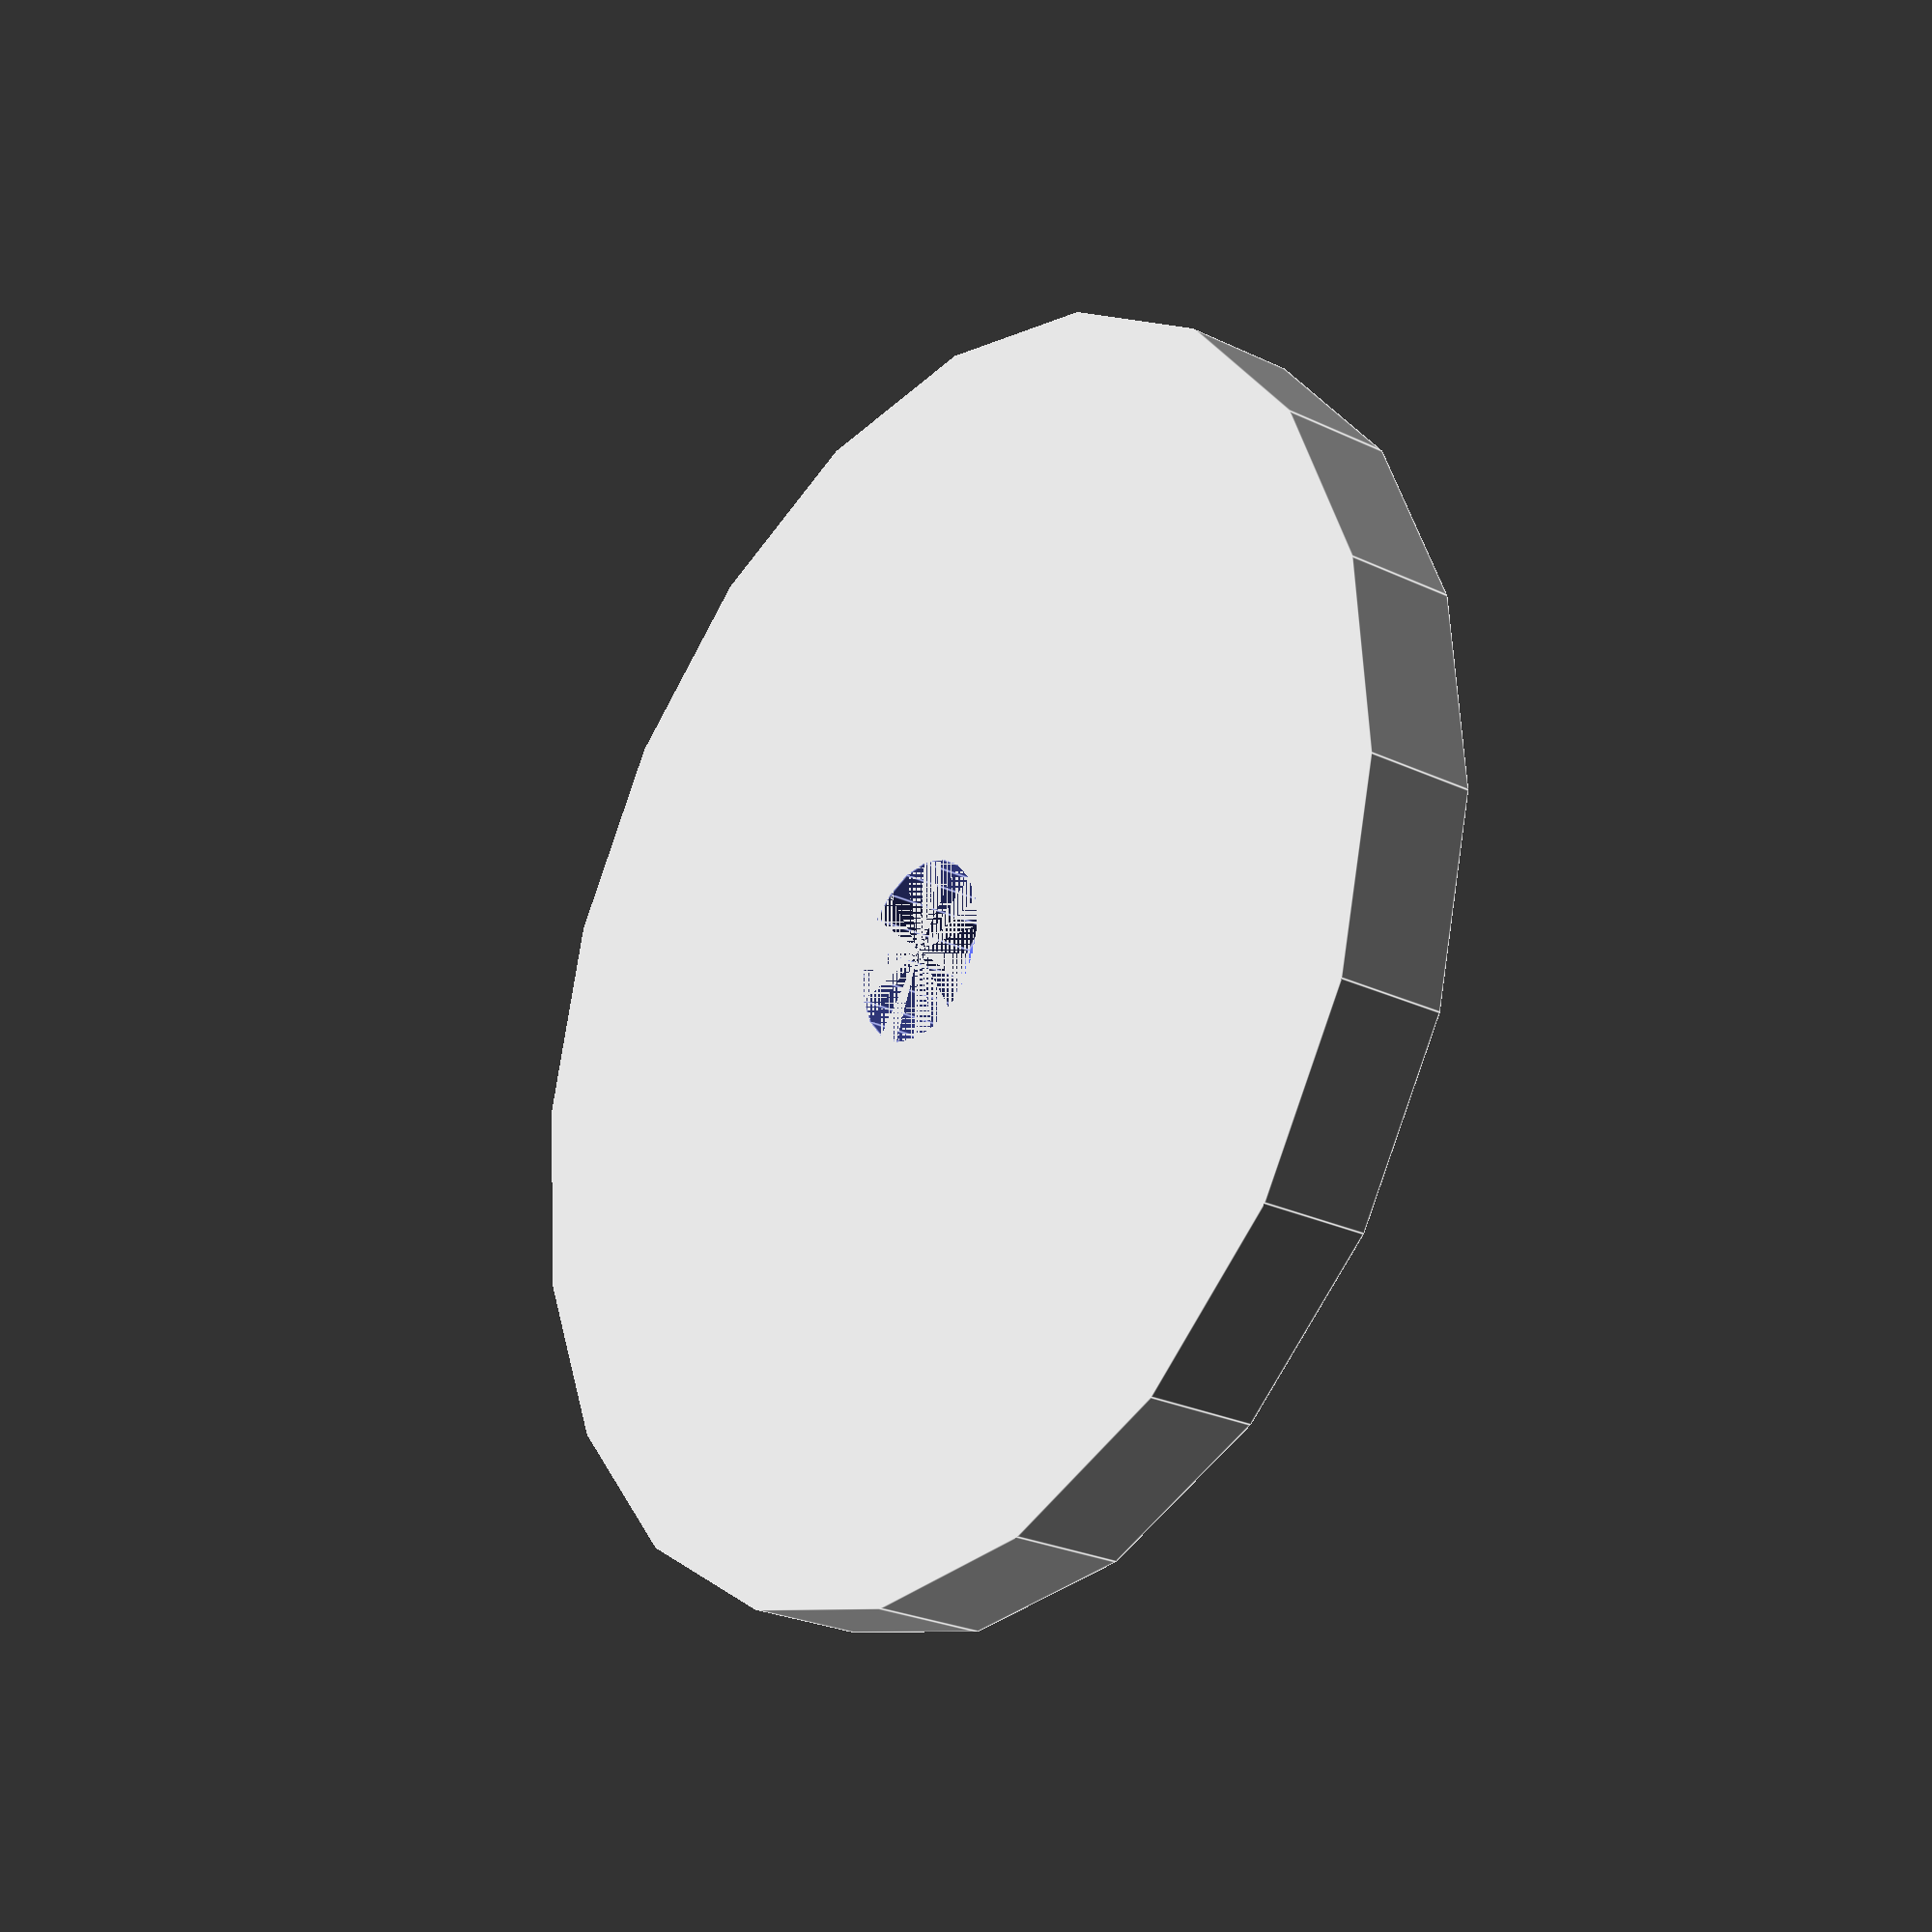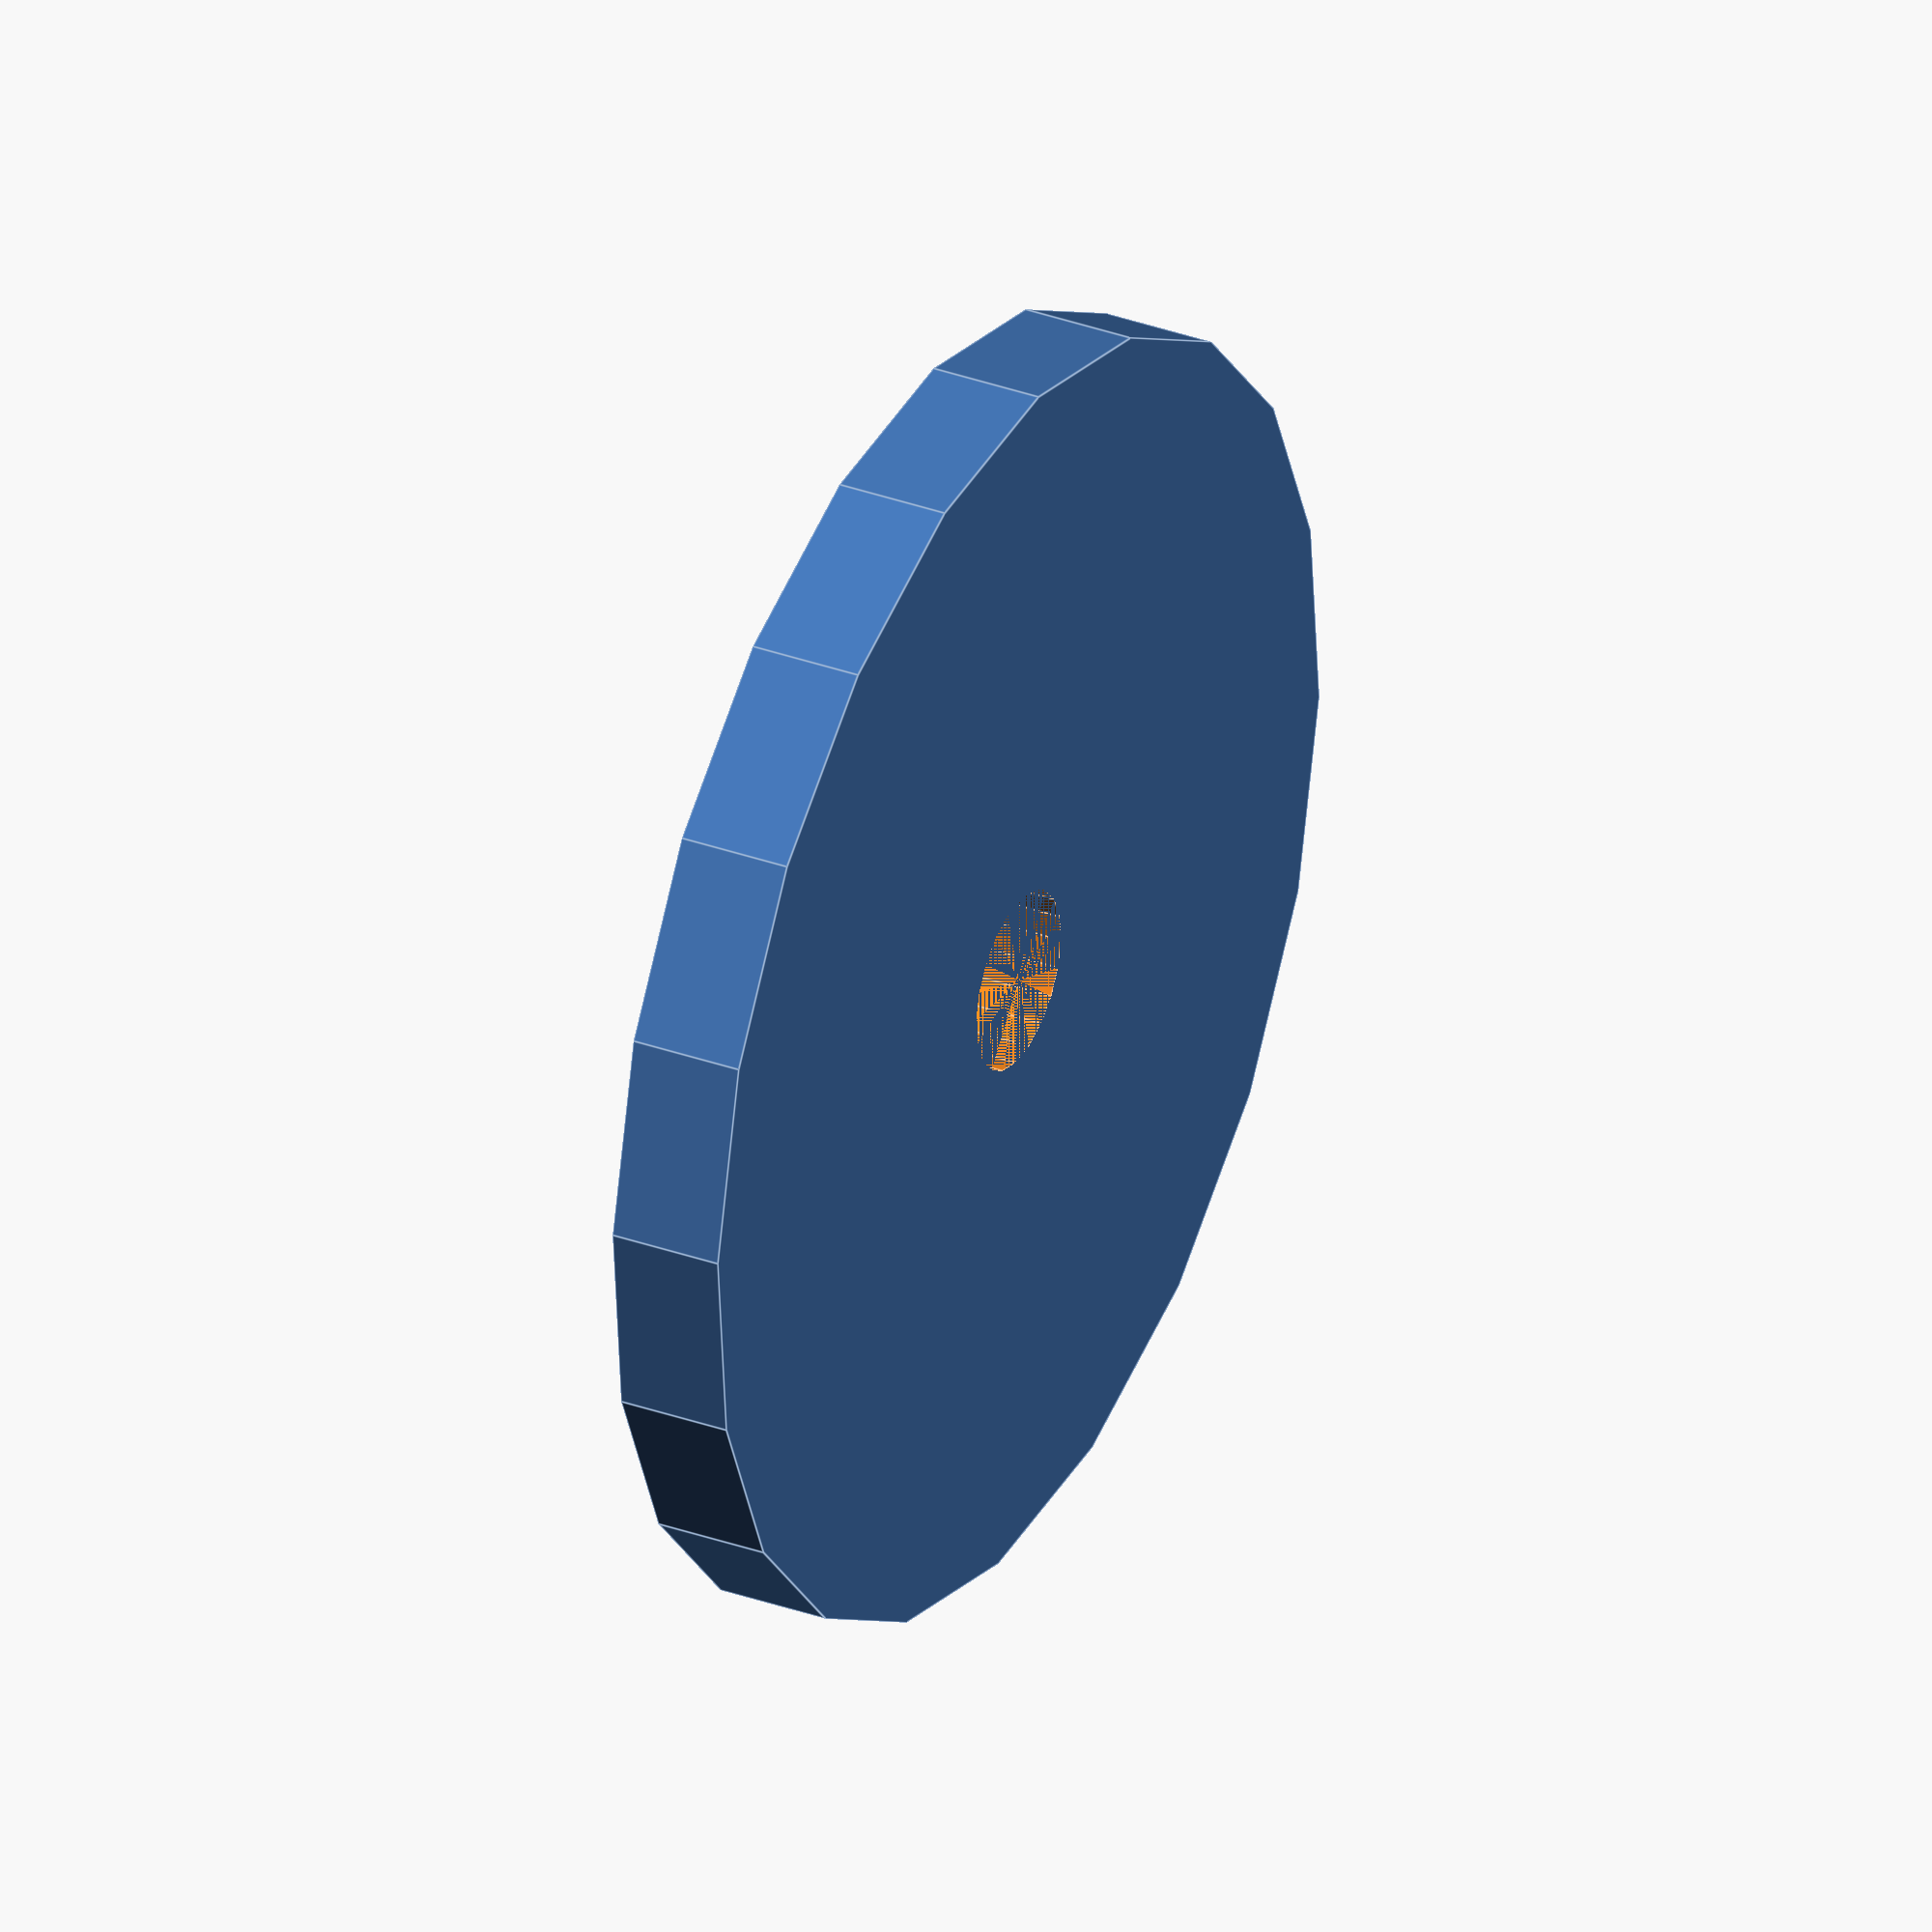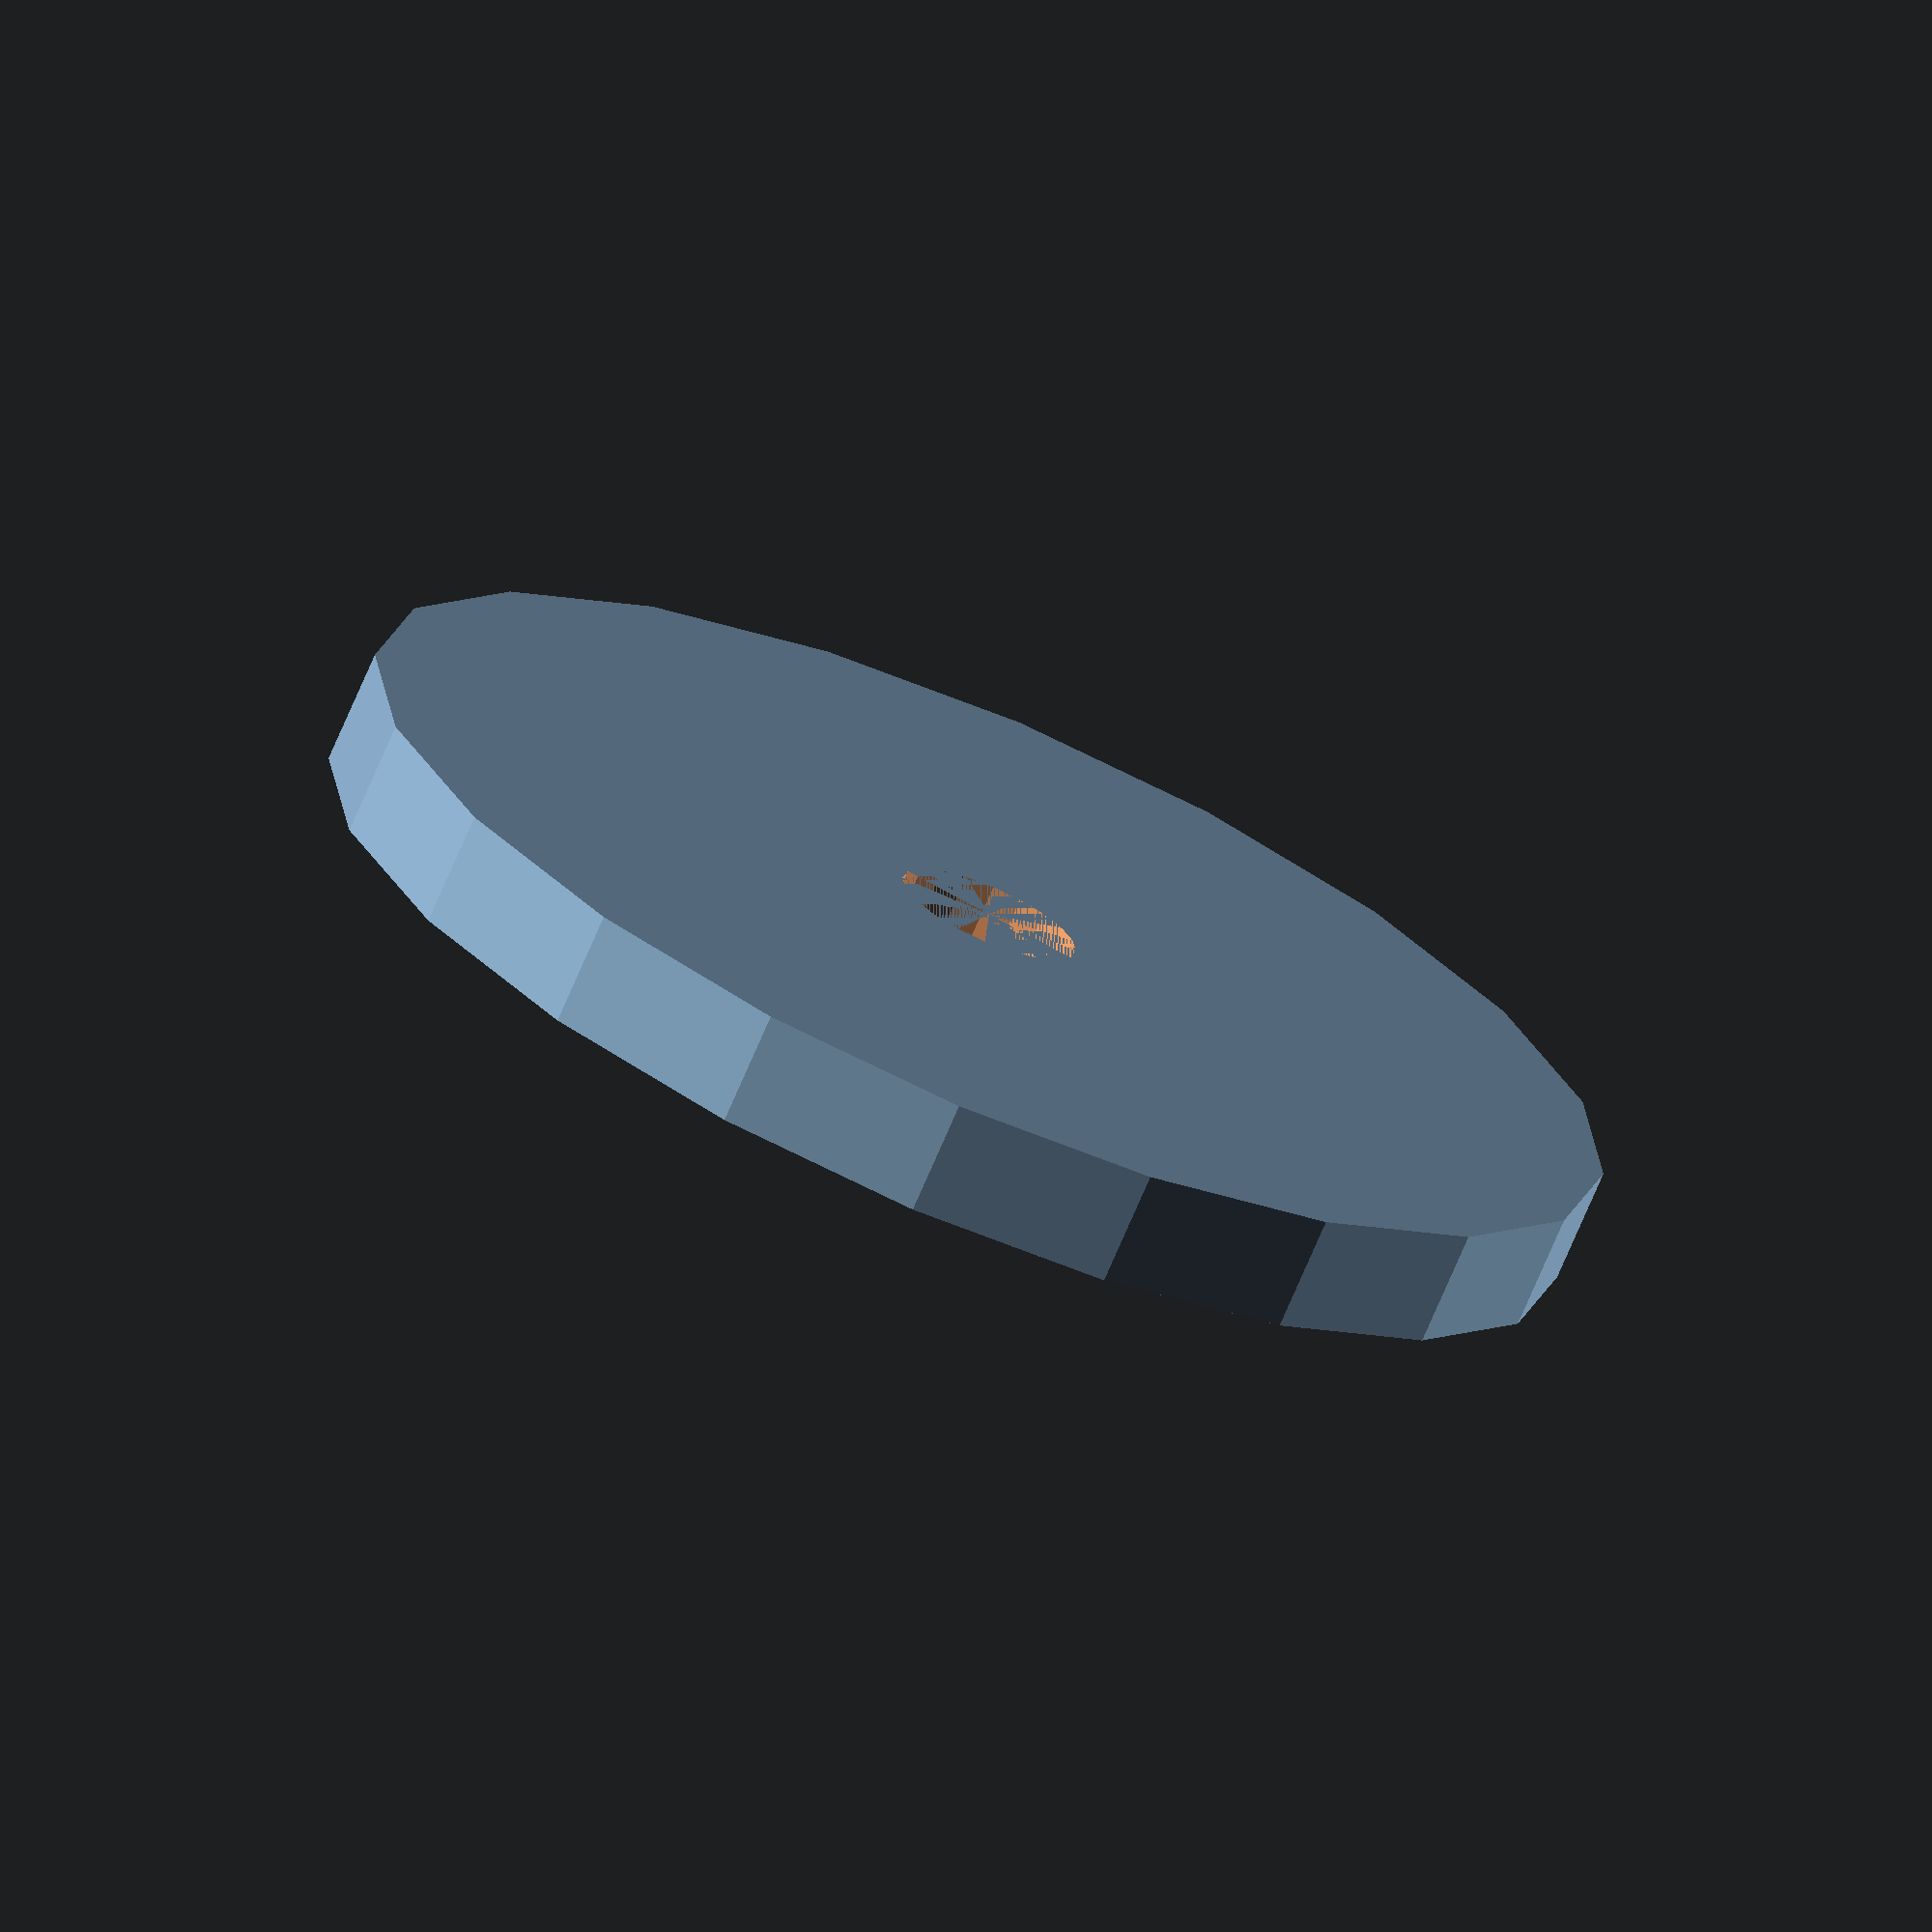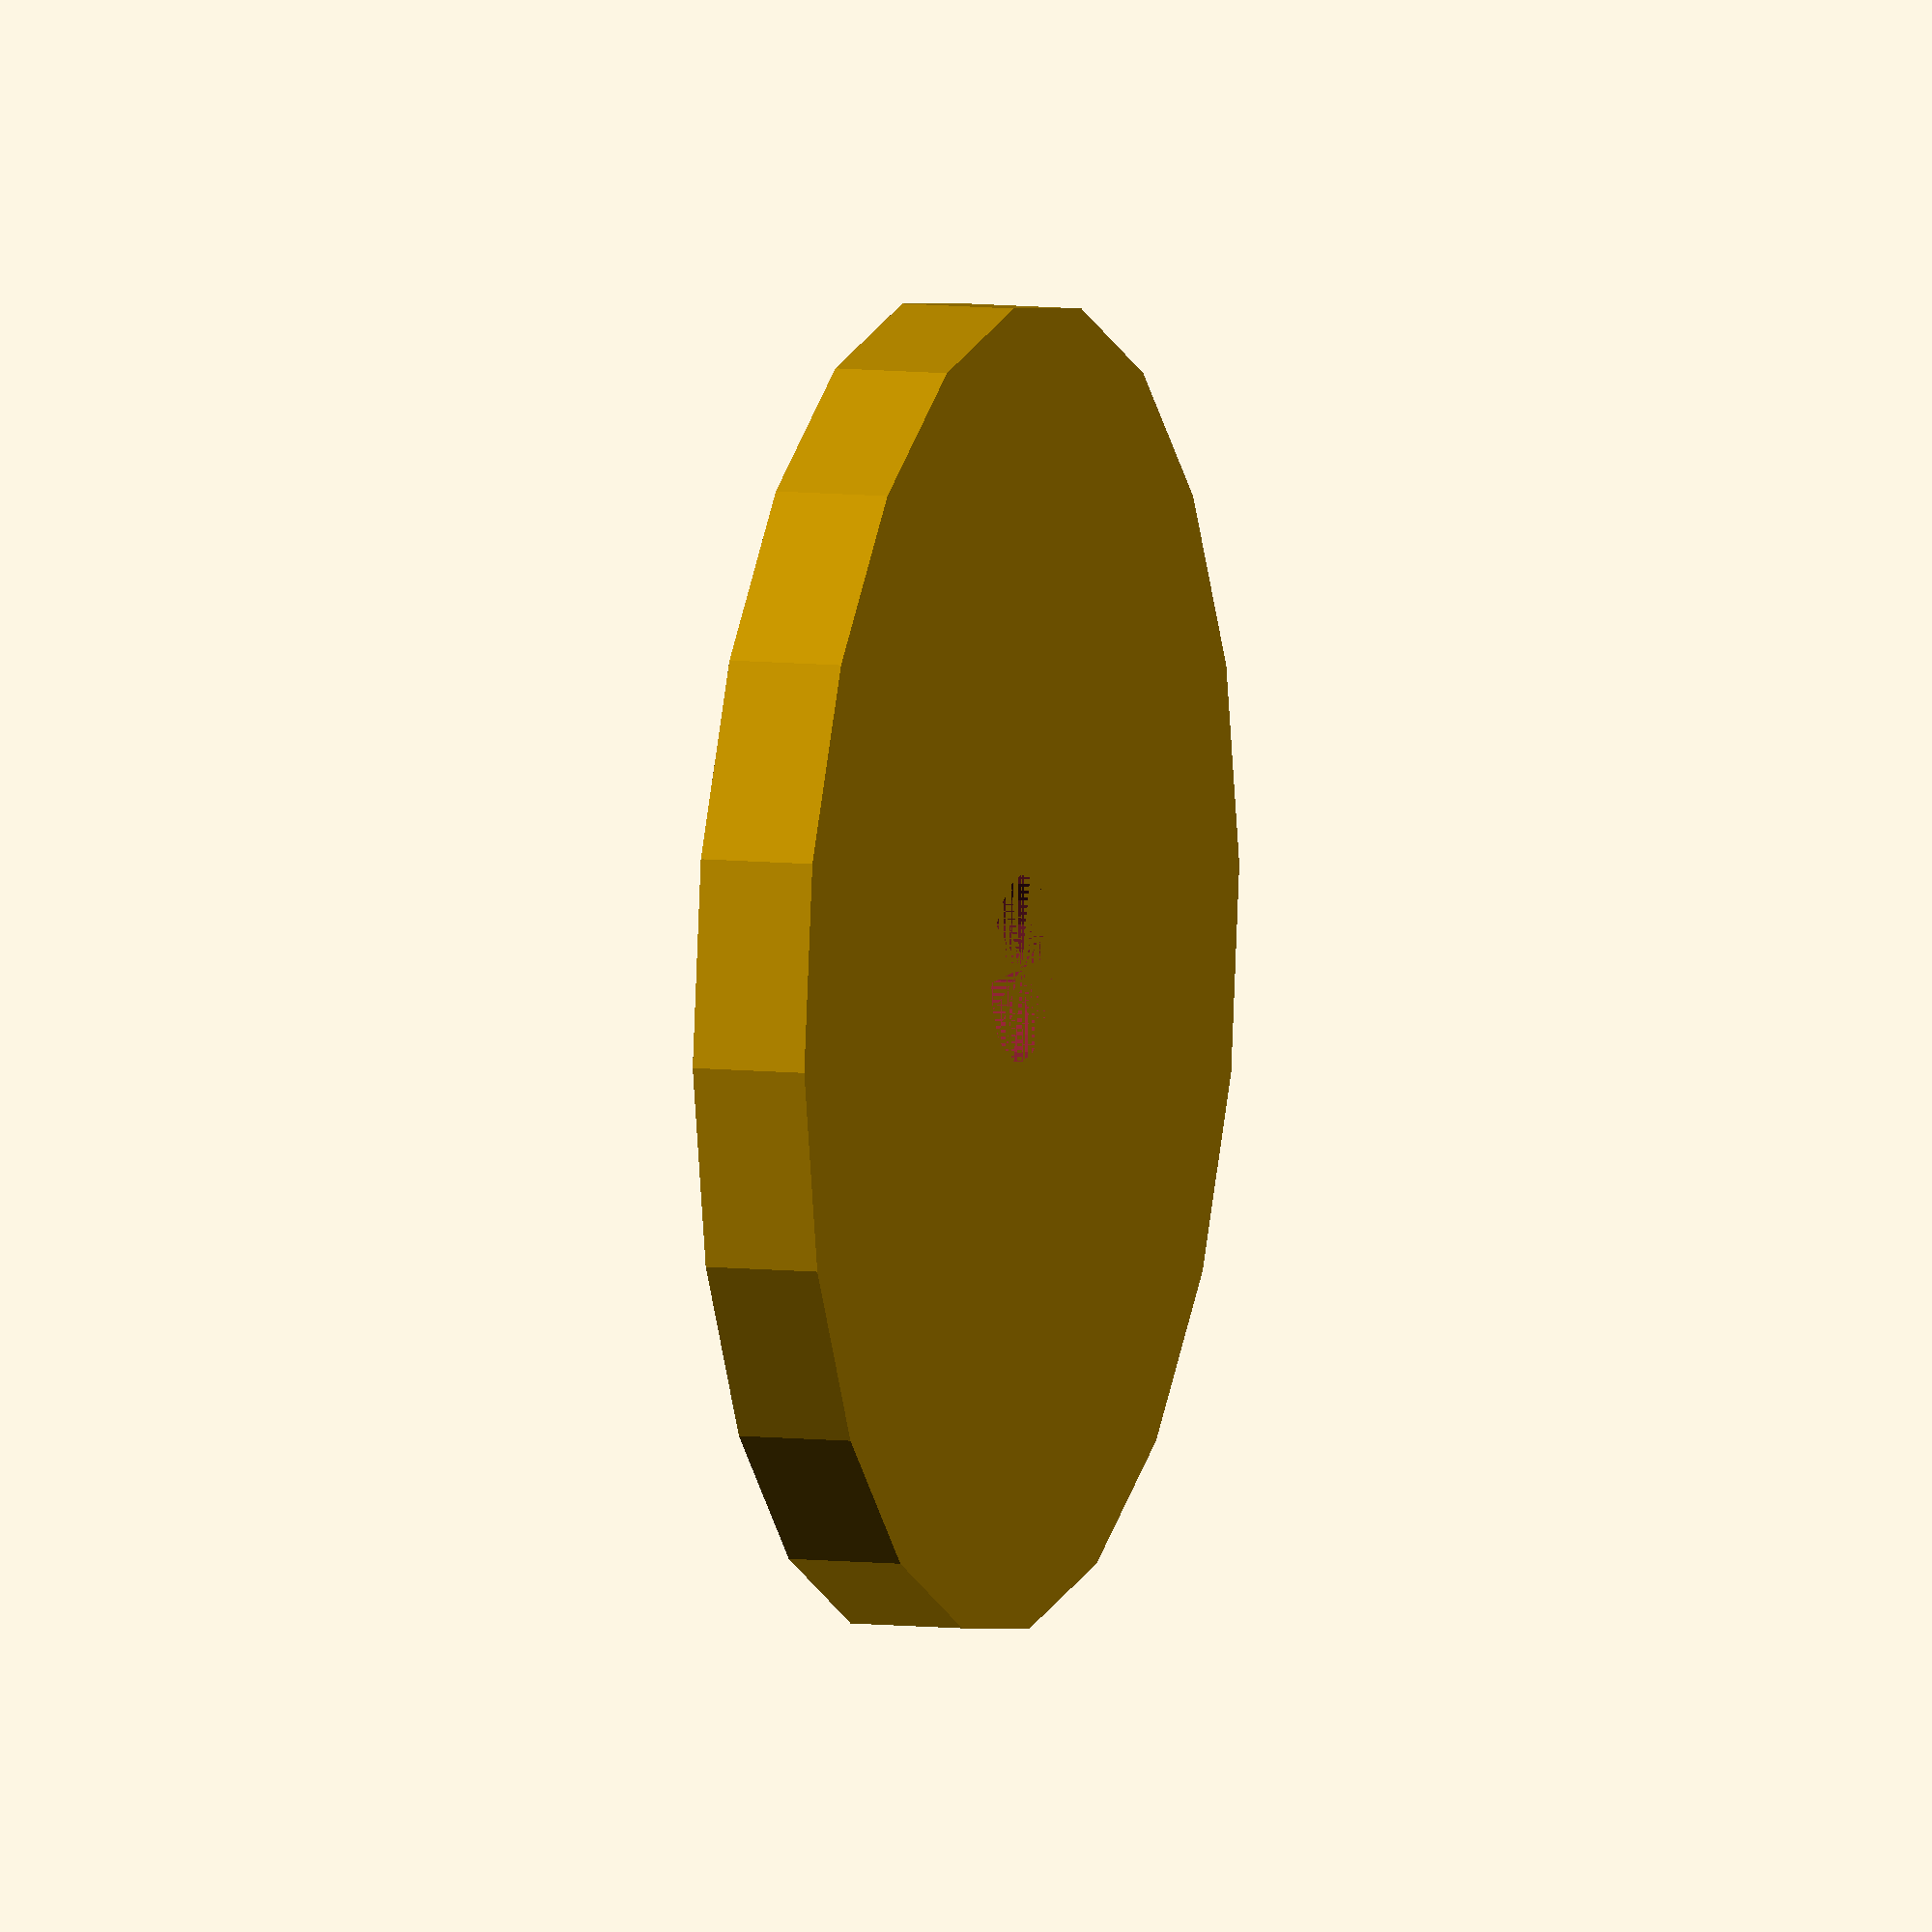
<openscad>
// Control how "good" the circles are
$fn = $preview ? 20 : 40;

module main() {
    h = 1.5;
    difference() {
        cylinder(h=h, d=17, center=true);
        cylinder(h=h, d=2.4, center=true);
        };

};


main();
</openscad>
<views>
elev=205.4 azim=355.1 roll=307.7 proj=p view=edges
elev=327.4 azim=237.8 roll=296.8 proj=o view=edges
elev=72.2 azim=290.8 roll=336.9 proj=o view=wireframe
elev=172.7 azim=213.9 roll=251.0 proj=o view=wireframe
</views>
